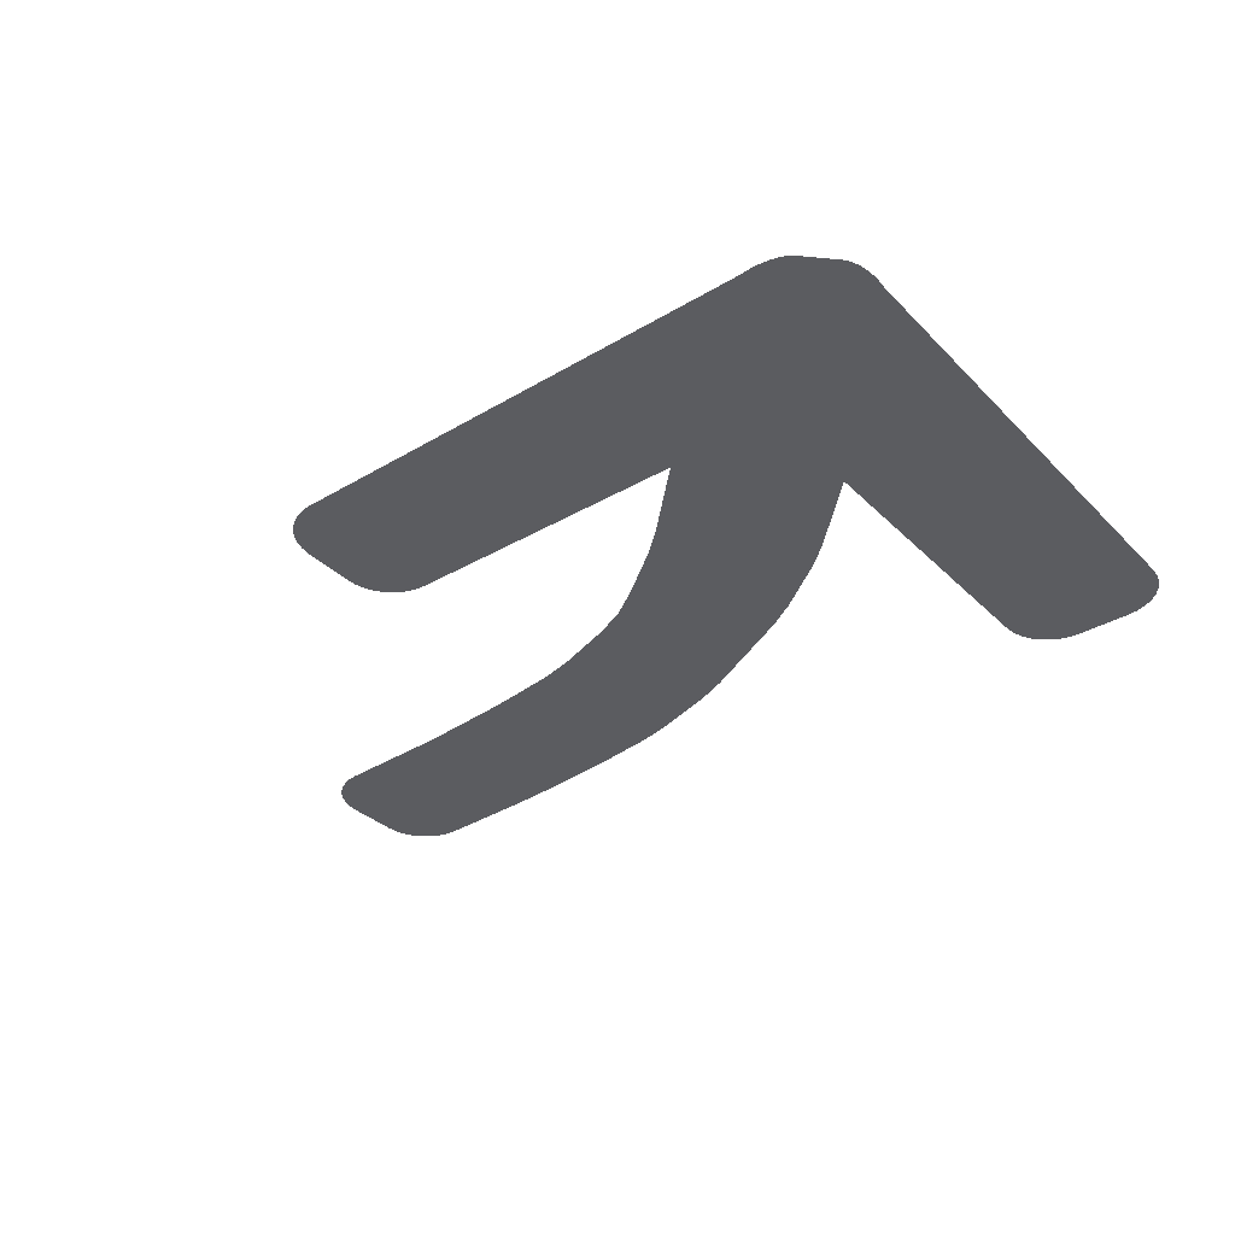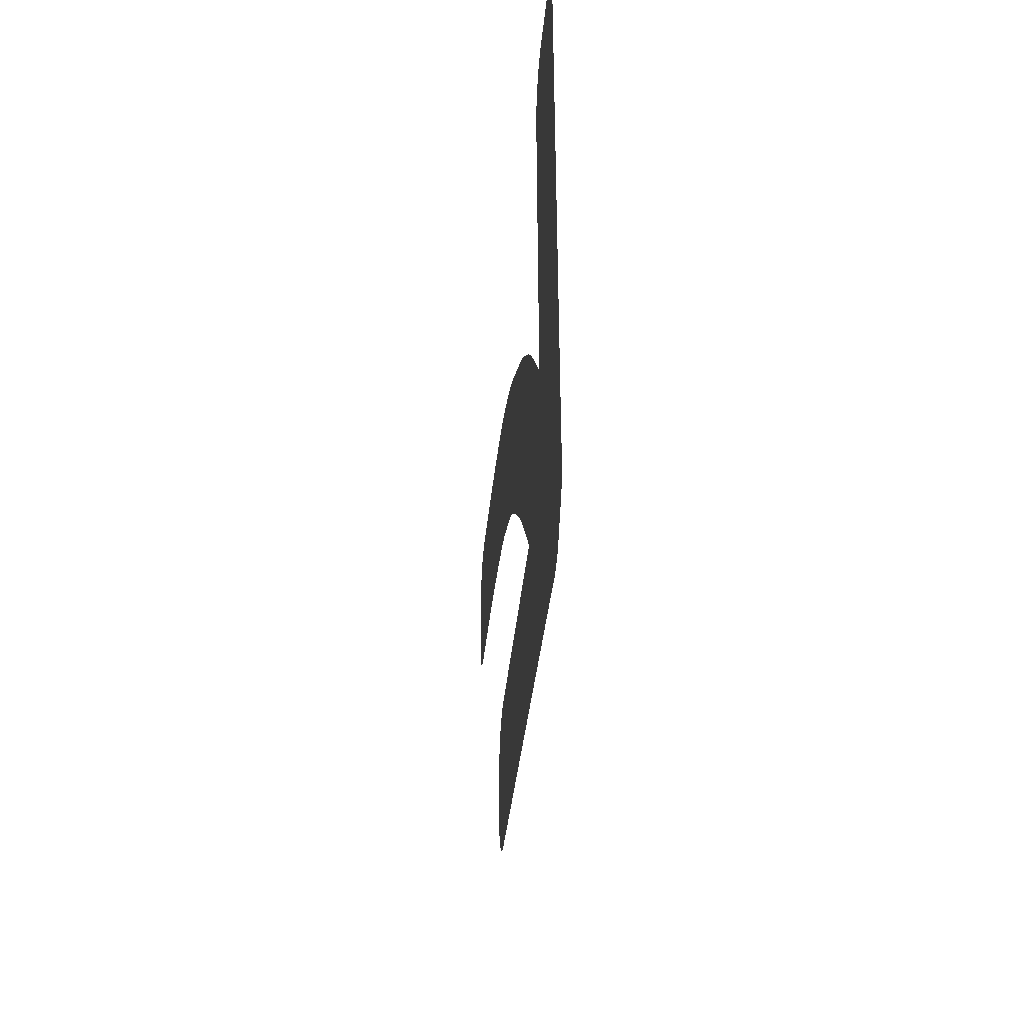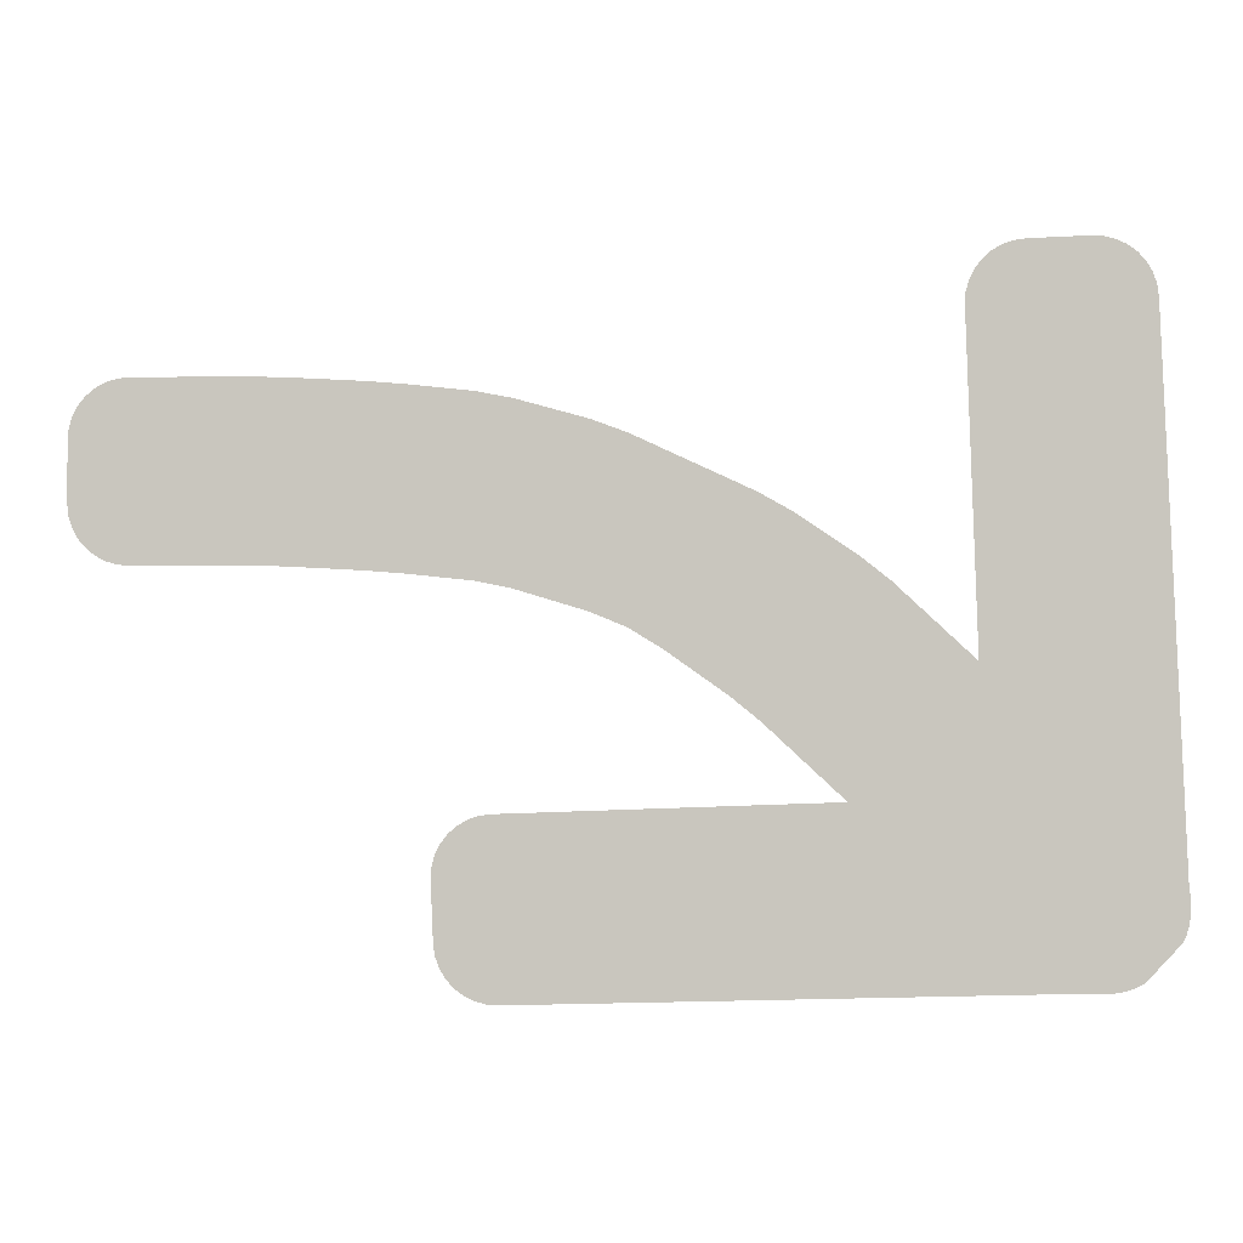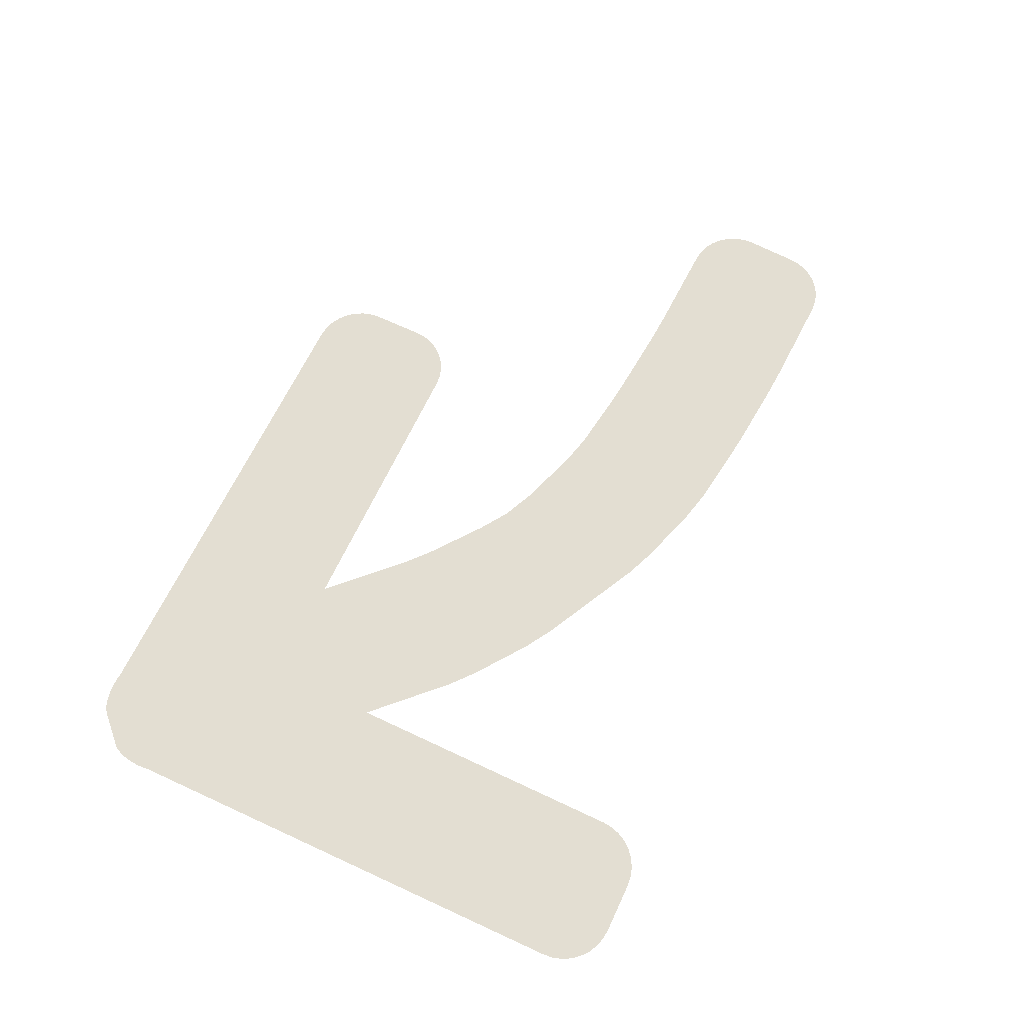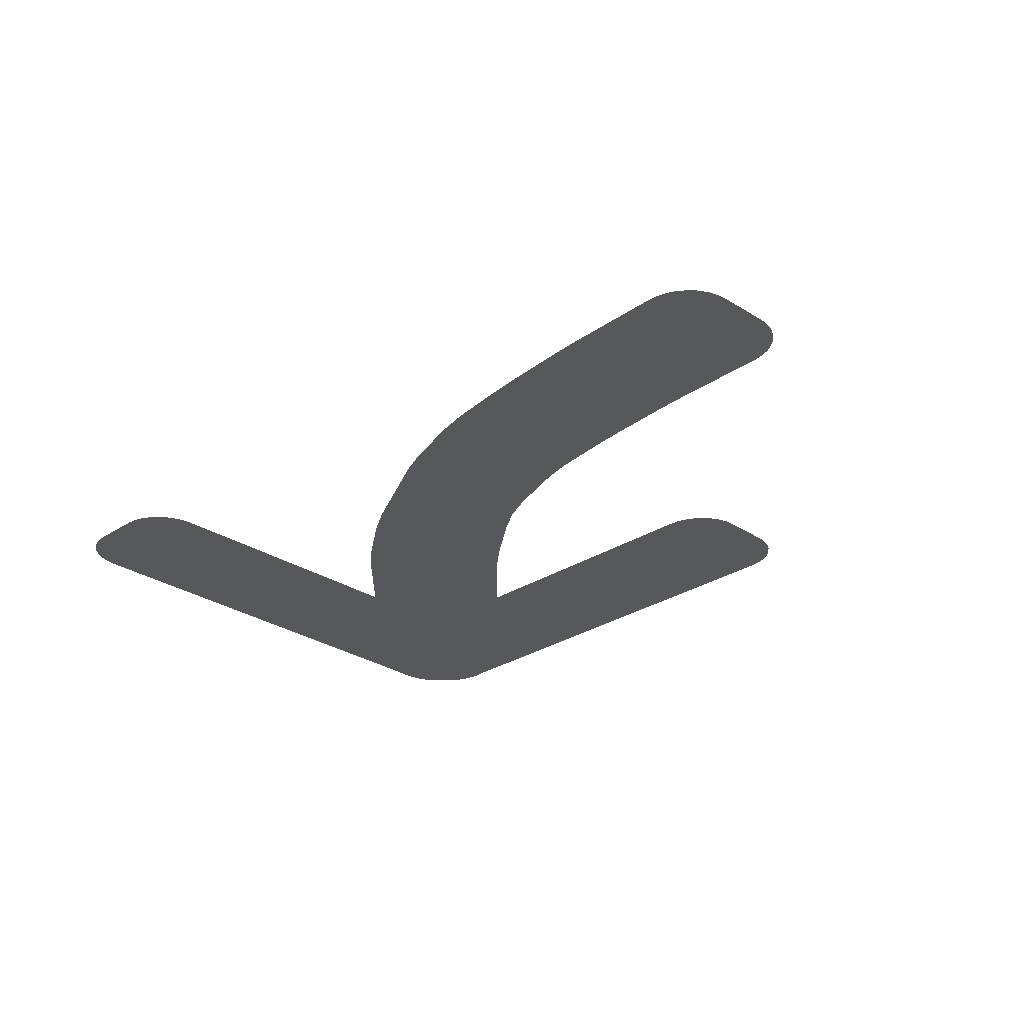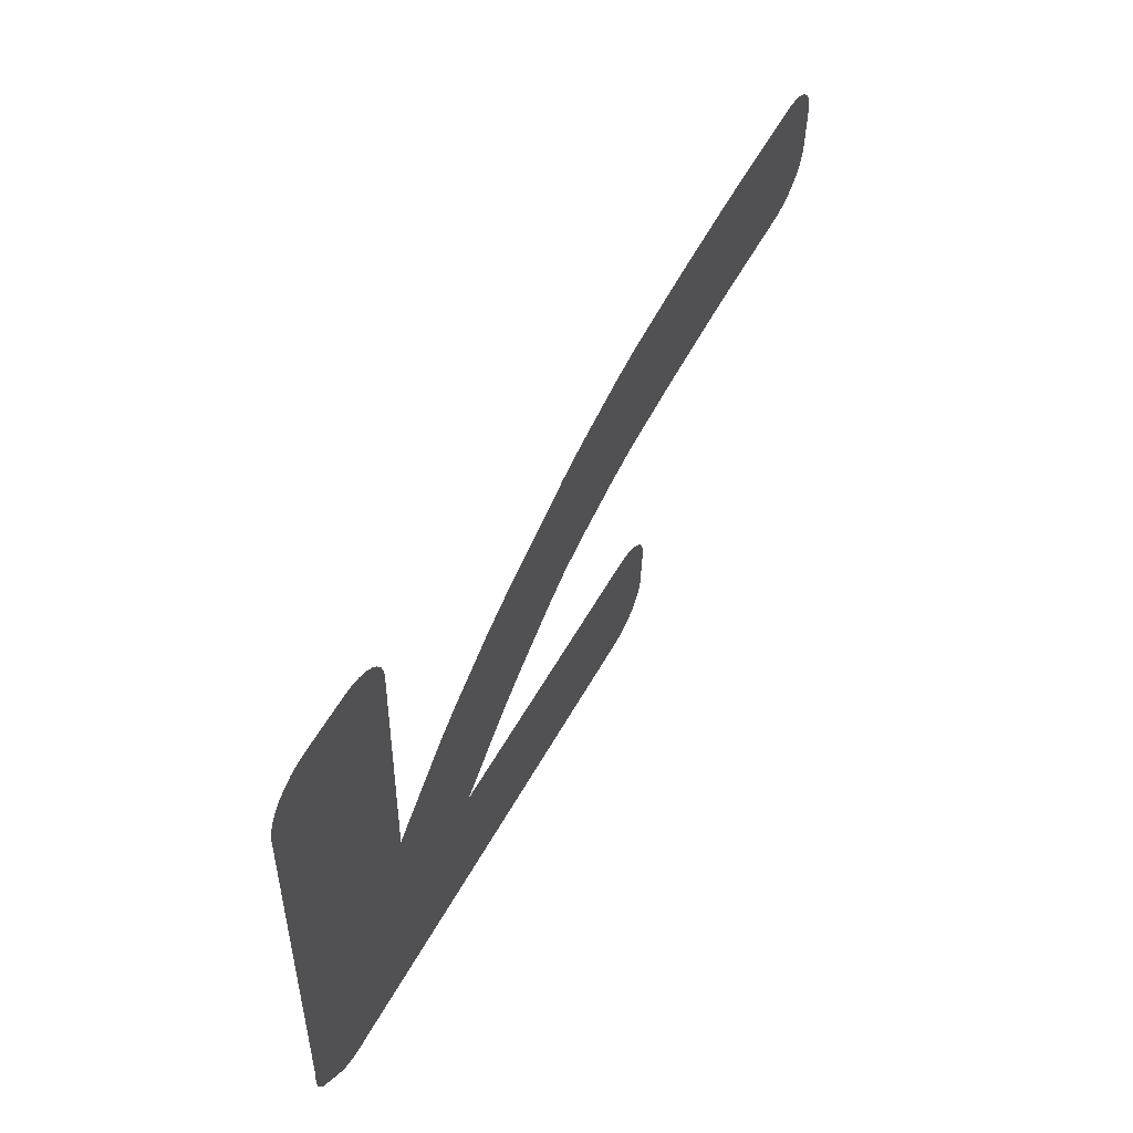
<metadata>
{"format":"obj","ext":"obj","renderer":"f3d","projection":"perspective","resolution":1024,"background":"white","views":[{"elev":-35.1,"azim":-140.1,"up":"+Y"},{"elev":-31.5,"azim":-94.7,"up":"+Z"},{"elev":-1.5,"azim":-176.9,"up":"+Z"},{"elev":67.5,"azim":-62.6,"up":"+Y"},{"elev":-27.8,"azim":46.8,"up":"+Y"},{"elev":60.0,"azim":-60.8,"up":"+Z"}]}
</metadata>
<code>
o Plane
v -2.085 0 -2.046
v -1.332 0 -0.803
v -0.7894 0 -1.388
v -2.189 0 -1.734
v -2.153 0 -1.973
v -2.194 0 -1.768
v -2.196 0 -1.803
v -2.195 0 -1.839
v -2.192 0 -1.873
v -2.185 0 -1.905
v -2.177 0 -1.933
v -2.166 0 -1.956
v -2.017 0 -2.119
v -1.782 0 -2.173
v -2.001 0 -2.133
v -1.979 0 -2.146
v -1.951 0 -2.157
v -1.92 0 -2.165
v -1.887 0 -2.171
v -1.851 0 -2.175
v -1.816 0 -2.175
v 2.232 0 -0.3987
v 2.496 0 -0.1346
v 2.284 0 -0.3937
v 2.333 0 -0.3786
v 2.379 0 -0.3542
v 2.419 0 -0.3214
v 2.452 0 -0.2813
v 2.476 0 -0.2357
v 2.491 0 -0.1861
v 2.496 0 0.1346
v 2.232 0 0.3987
v 2.491 0 0.1861
v 2.476 0 0.2357
v 2.452 0 0.2813
v 2.419 0 0.3214
v 2.379 0 0.3542
v 2.333 0 0.3786
v 2.284 0 0.3937
v -1.534 0 0.9533
v -1.279 0 0.6793
v -1.482 0 0.9462
v -1.433 0 0.9293
v -1.388 0 0.9032
v -1.35 0 0.8689
v -1.318 0 0.8276
v -1.295 0 0.7811
v -1.282 0 0.731
v 0.9491 0 -1.715
v 0.6956 0 -1.441
v 0.946 0 -1.663
v 0.933 0 -1.613
v 0.9104 0 -1.566
v 0.8792 0 -1.525
v 0.8405 0 -1.491
v 0.7958 0 -1.465
v 0.7469 0 -1.448
v 0.6639 0 -2.237
v 0.9385 0 -1.98
v 0.7156 0 -2.234
v 0.7657 0 -2.22
v 0.8124 0 -2.197
v 0.8537 0 -2.165
v 0.8881 0 -2.126
v 0.9143 0 -2.081
v 0.9313 0 -2.032
v -1.803 0 0.9635
v -2.079 0 0.7096
v -1.854 0 0.9603
v -1.905 0 0.9472
v -1.951 0 0.9245
v -1.993 0 0.8932
v -2.027 0 0.8545
v -2.054 0 0.8098
v -2.071 0 0.7609
v 0.7711 0 0.3324
v 0.6312 0 0.2611
v 0.6064 0 0.3012
v 0.4338 0 -0.0424
v 0.3629 0 0.08706
v 0.49 0 0.1043
v 0.2833 0 0.2122
v 0.273 0 0.1445
v 0.1258 0 0.1546
v 0.1332 0 -0.6578
v 0.2513 0 -0.5469
v 0.2882 0 -0.5945
v 0.4338 0 -0.1614
v 0.4963 0 -0.3018
v 0.3902 0 -0.3175
v 0.6069 0 -0.4982
v 0.6249 0 -0.4176
v 0.7711 0 -0.4651
v -0.428 0 -1.052
v -0.3633 0 -0.9108
v -0.2977 0 -0.9463
v -0.4102 0 -0.5727
v -0.27 0 -0.6486
v -0.3561 0 -0.7184
v -0.02208 0 -0.7516
v -0.03627 0 -0.6888
v 0.1212 0 -0.6641
v -0.4139 0 -0.09461
v -0.5066 0 -0.2124
v -0.5602 0 -0.1767
v -0.4912 0 -0.4855
v -0.6324 0 -0.4207
v -0.5321 0 -0.3413
v -0.839 0 -0.3635
v -0.8248 0 -0.4135
v -0.9706 0 -0.4676
v 1.739 0 0.3987
v 1.596 0 0.3392
v 1.571 0 0.3943
v 1.4 0 0.05951
v 1.337 0 0.1999
v 1.46 0 0.2031
v 1.23 0 0.3764
v 1.209 0 0.3157
v 1.063 0 0.3631
v 1.063 0 -0.4343
v 1.203 0 -0.363
v 1.23 0 -0.4211
v 1.4 0 -0.05951
v 1.459 0 -0.2031
v 1.344 0 -0.2062
v 1.571 0 -0.4031
v 1.596 0 -0.3392
v 1.739 0 -0.3987
f 68 72 67
f 61 60 58
f 98 97 103
f 125 128 127
f 107 110 109
f 92 89 81
f 98 101 100
f 1 4 14
f 116 119 118
f 25 22 23
f 89 92 91
f 76 77 78
f 79 80 81
f 82 83 84
f 85 86 87
f 88 89 90
f 91 92 93
f 94 95 96
f 97 98 99
f 100 101 102
f 103 104 105
f 106 107 108
f 109 110 111
f 112 113 114
f 115 116 117
f 118 119 120
f 121 122 123
f 124 125 126
f 127 128 129
f 80 83 82
f 67 40 41
f 40 42 44
f 40 45 41
f 42 43 44
f 44 45 40
f 45 46 41
f 46 47 48
f 48 41 46
f 41 2 68
f 2 4 68
f 68 75 74
f 74 73 68
f 73 72 68
f 72 71 67
f 71 70 67
f 70 69 67
f 41 68 67
f 14 3 58
f 3 50 58
f 63 58 59
f 50 57 51
f 57 56 52
f 56 55 54
f 54 53 56
f 53 52 56
f 52 51 57
f 51 49 50
f 49 59 50
f 59 66 65
f 50 59 58
f 65 64 59
f 64 63 59
f 63 62 58
f 62 61 58
f 97 106 108
f 108 104 97
f 104 103 97
f 103 84 86
f 84 83 79
f 83 80 79
f 79 88 84
f 88 90 84
f 90 86 84
f 86 85 101
f 103 86 101
f 85 102 101
f 101 98 103
f 127 123 126
f 123 122 126
f 127 126 125
f 109 105 107
f 105 104 108
f 107 105 108
f 88 79 89
f 79 81 89
f 81 77 93
f 77 76 121
f 76 120 122
f 120 119 126
f 119 116 126
f 116 115 124
f 126 116 124
f 126 122 120
f 122 121 76
f 121 93 77
f 93 92 81
f 100 96 98
f 96 95 99
f 98 96 99
f 4 2 3
f 2 111 3
f 111 110 95
f 110 107 95
f 107 106 97
f 97 99 107
f 99 95 107
f 95 94 111
f 94 3 111
f 3 14 4
f 14 21 1
f 4 1 6
f 21 20 1
f 20 19 1
f 19 18 13
f 18 17 13
f 17 16 13
f 16 15 13
f 13 1 19
f 1 5 8
f 5 12 11
f 8 5 9
f 11 10 5
f 10 9 5
f 8 7 1
f 7 6 1
f 118 114 117
f 114 113 117
f 118 117 116
f 124 115 117
f 117 113 128
f 113 112 128
f 112 32 22
f 32 39 33
f 22 32 23
f 39 38 37
f 37 36 35
f 35 34 37
f 34 33 37
f 33 31 32
f 31 23 32
f 23 30 29
f 29 28 27
f 27 26 29
f 26 25 29
f 25 24 22
f 22 129 112
f 129 128 112
f 128 125 117
f 125 124 117
f 39 37 33
f 23 29 25
f 91 87 90
f 87 86 90
f 90 89 91
f 82 78 81
f 78 77 81
f 81 80 82

</code>
